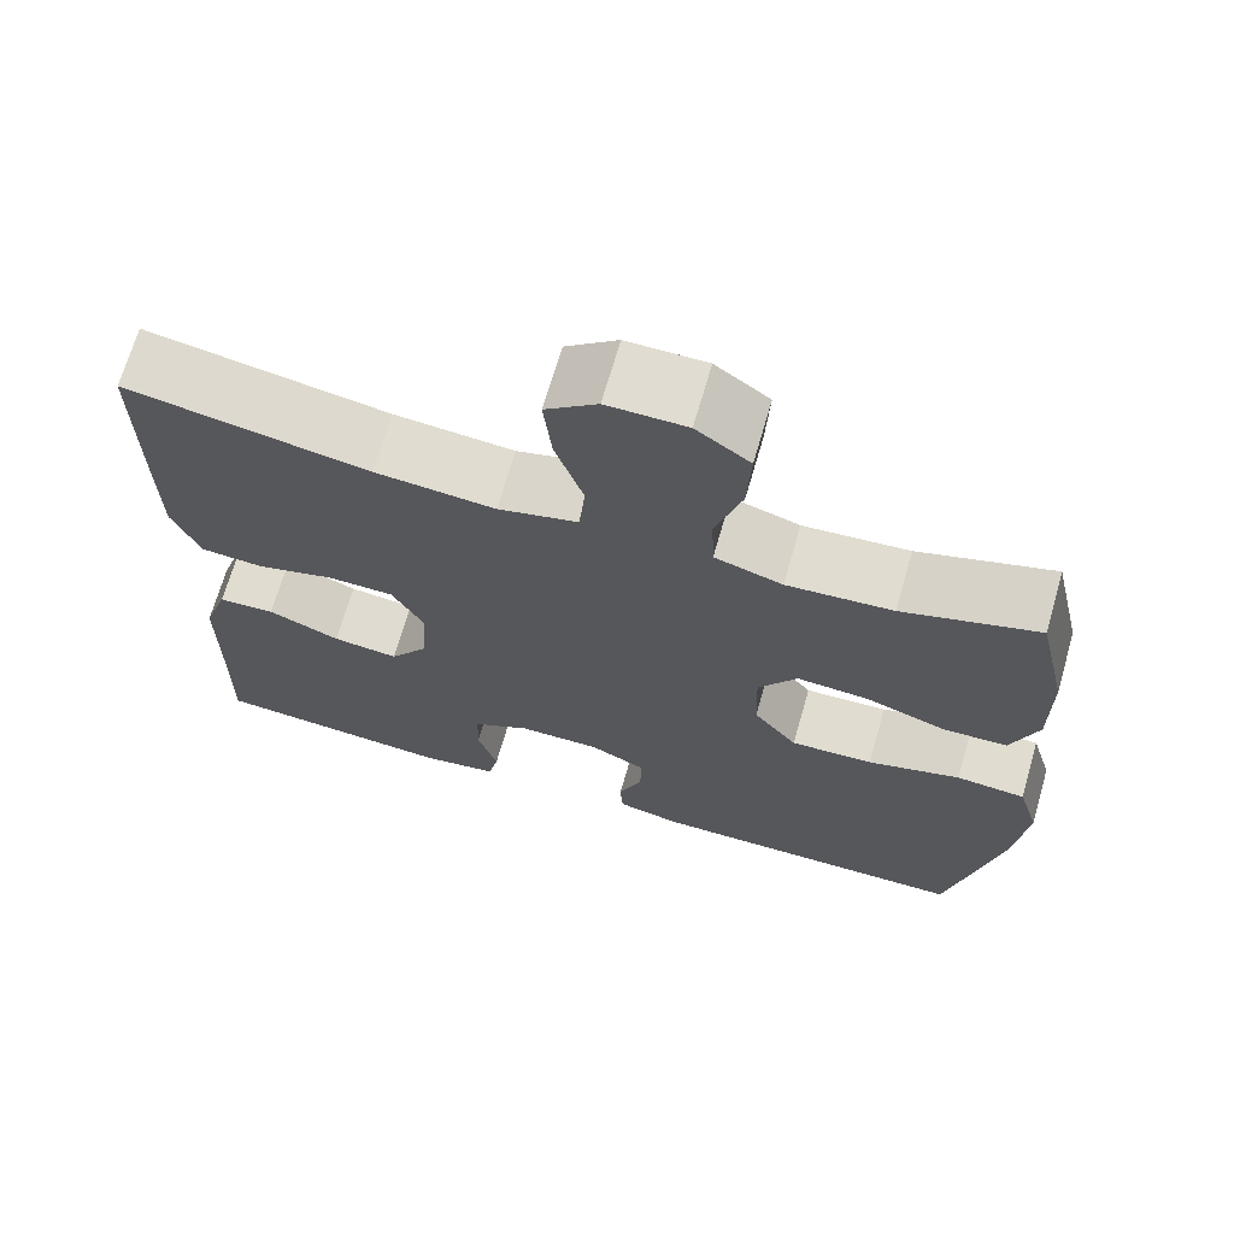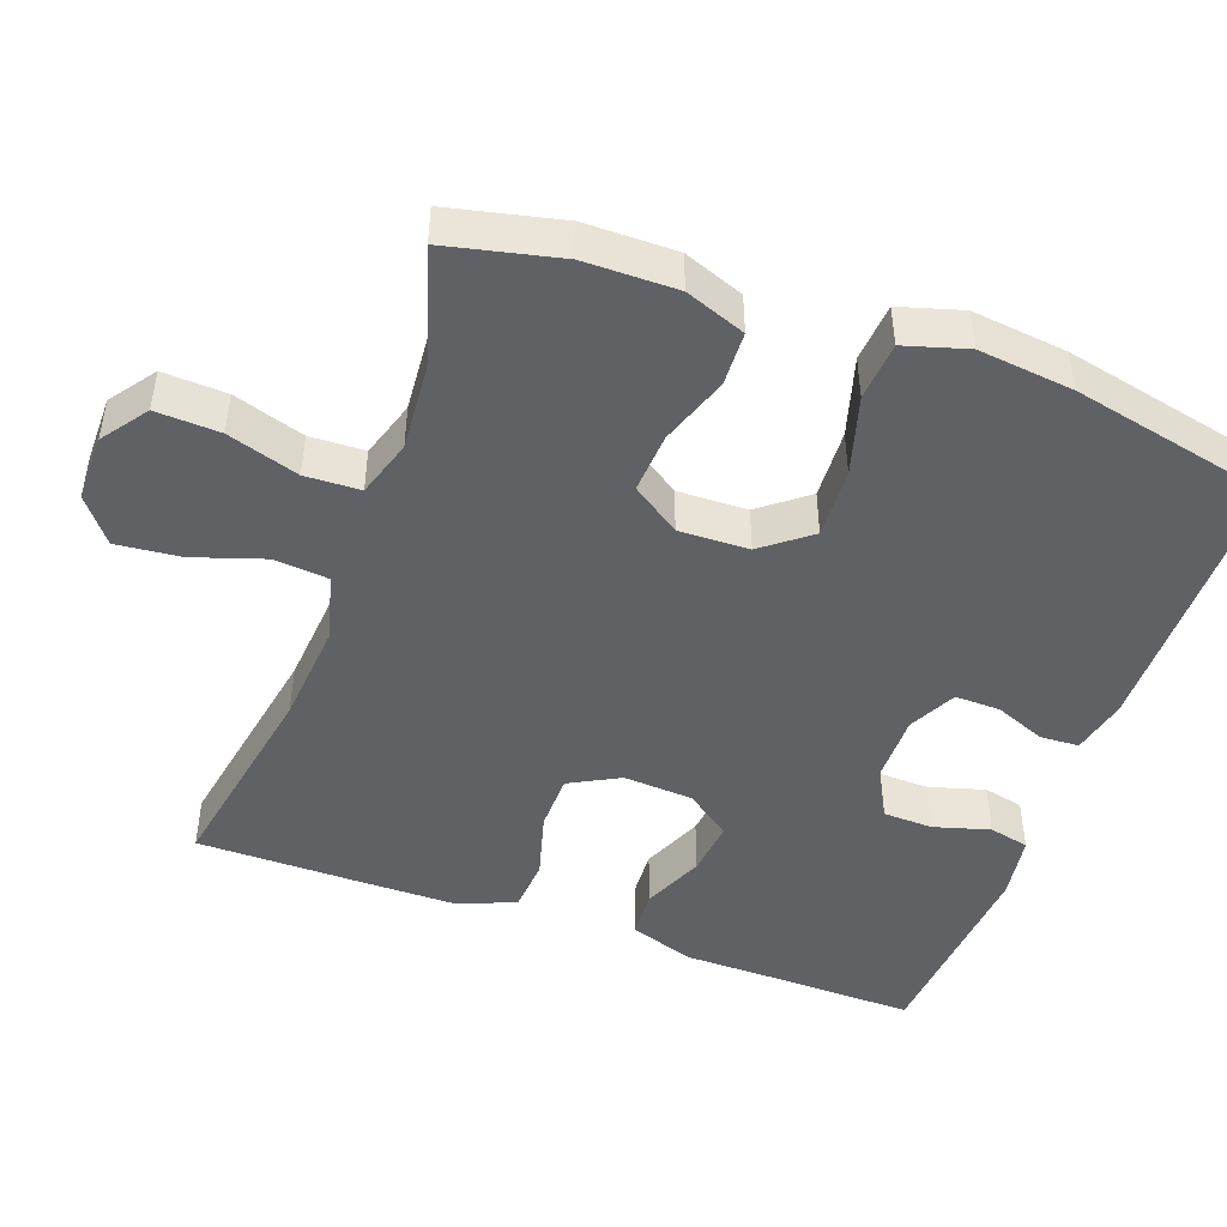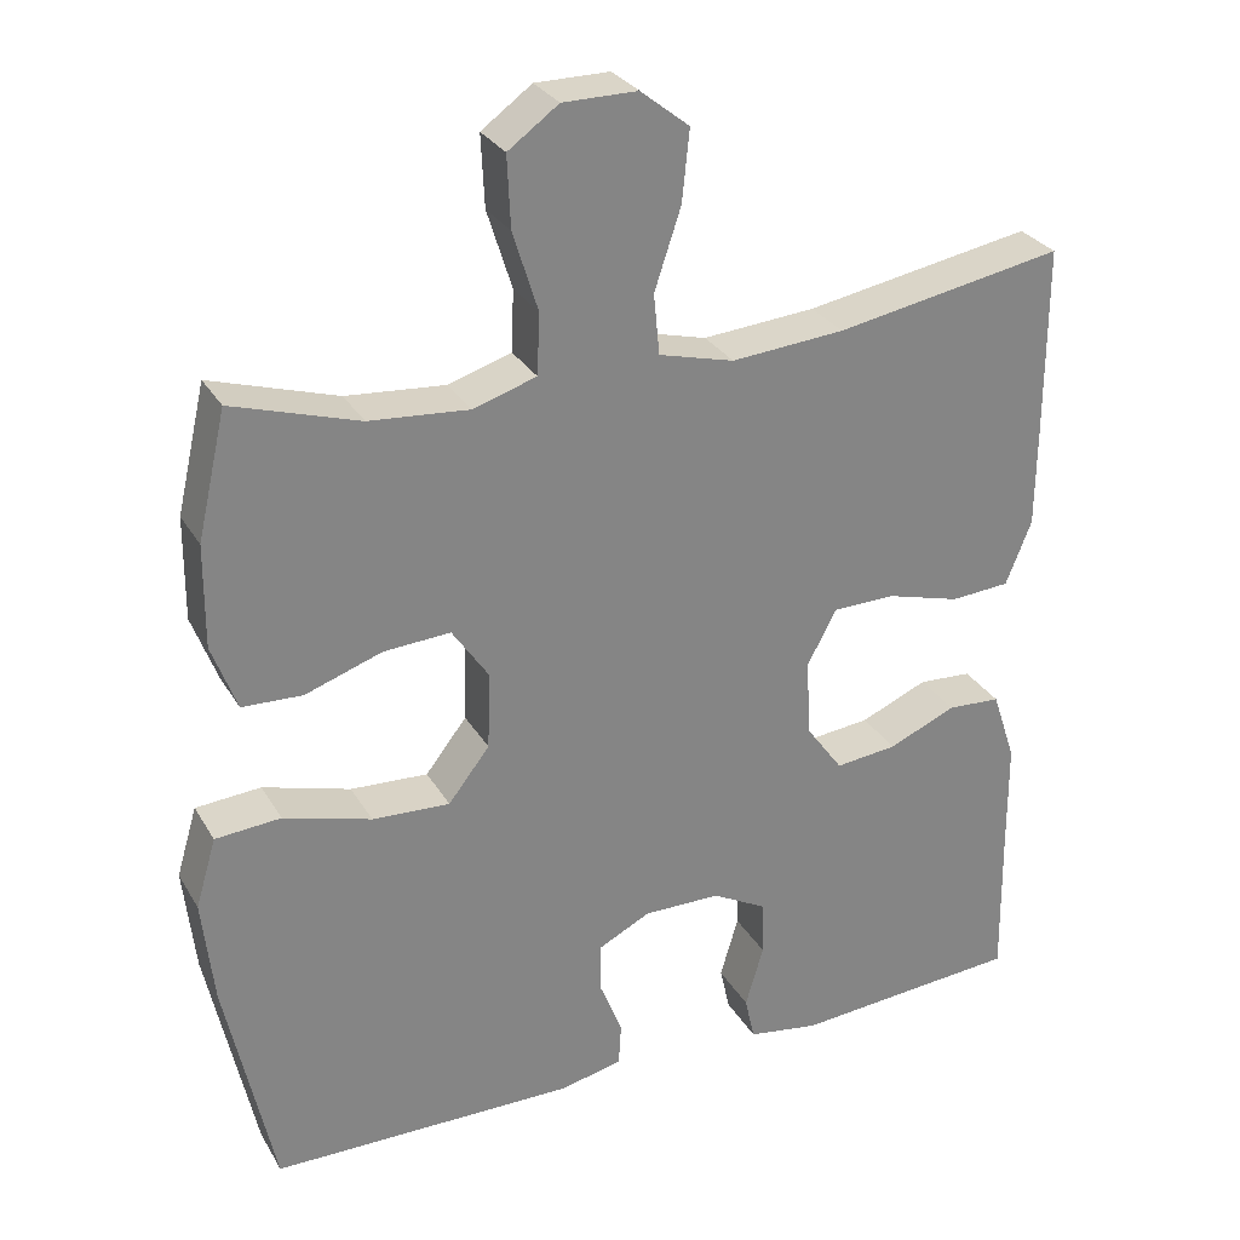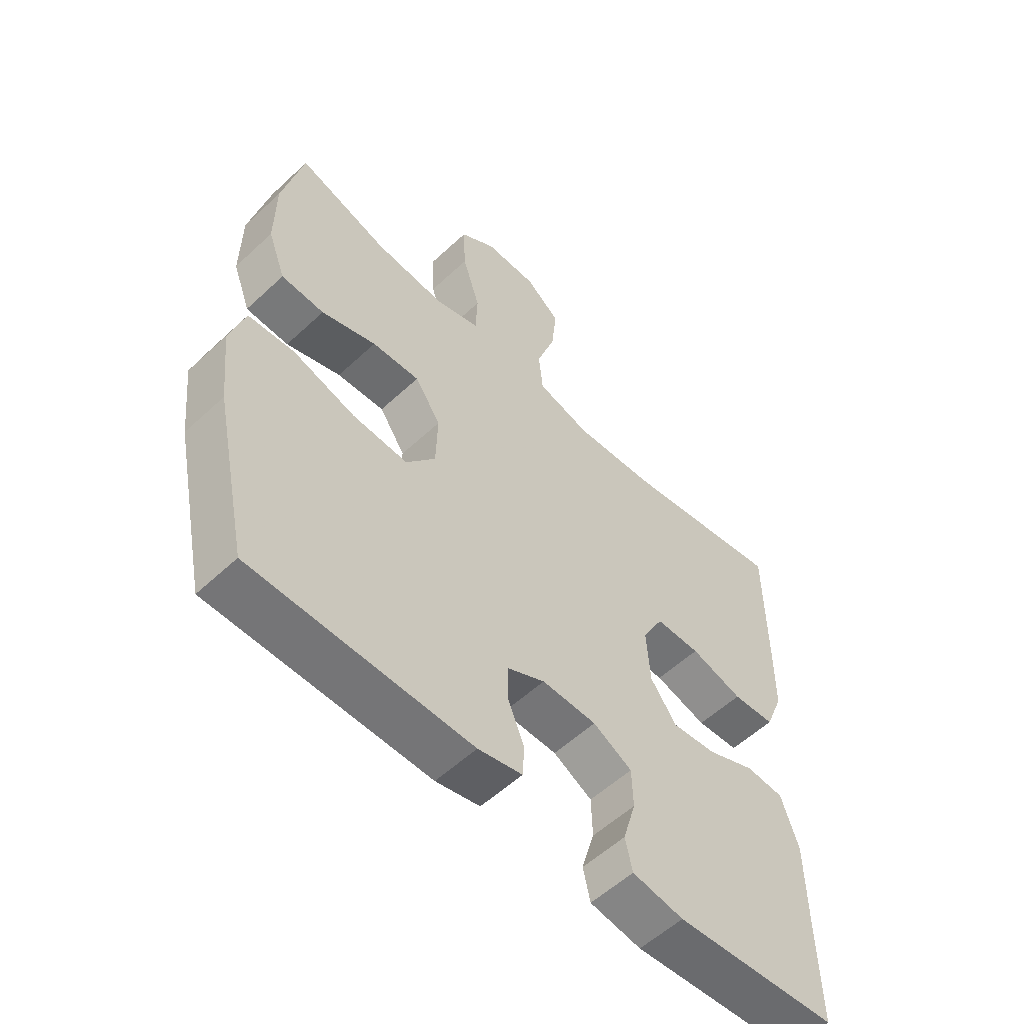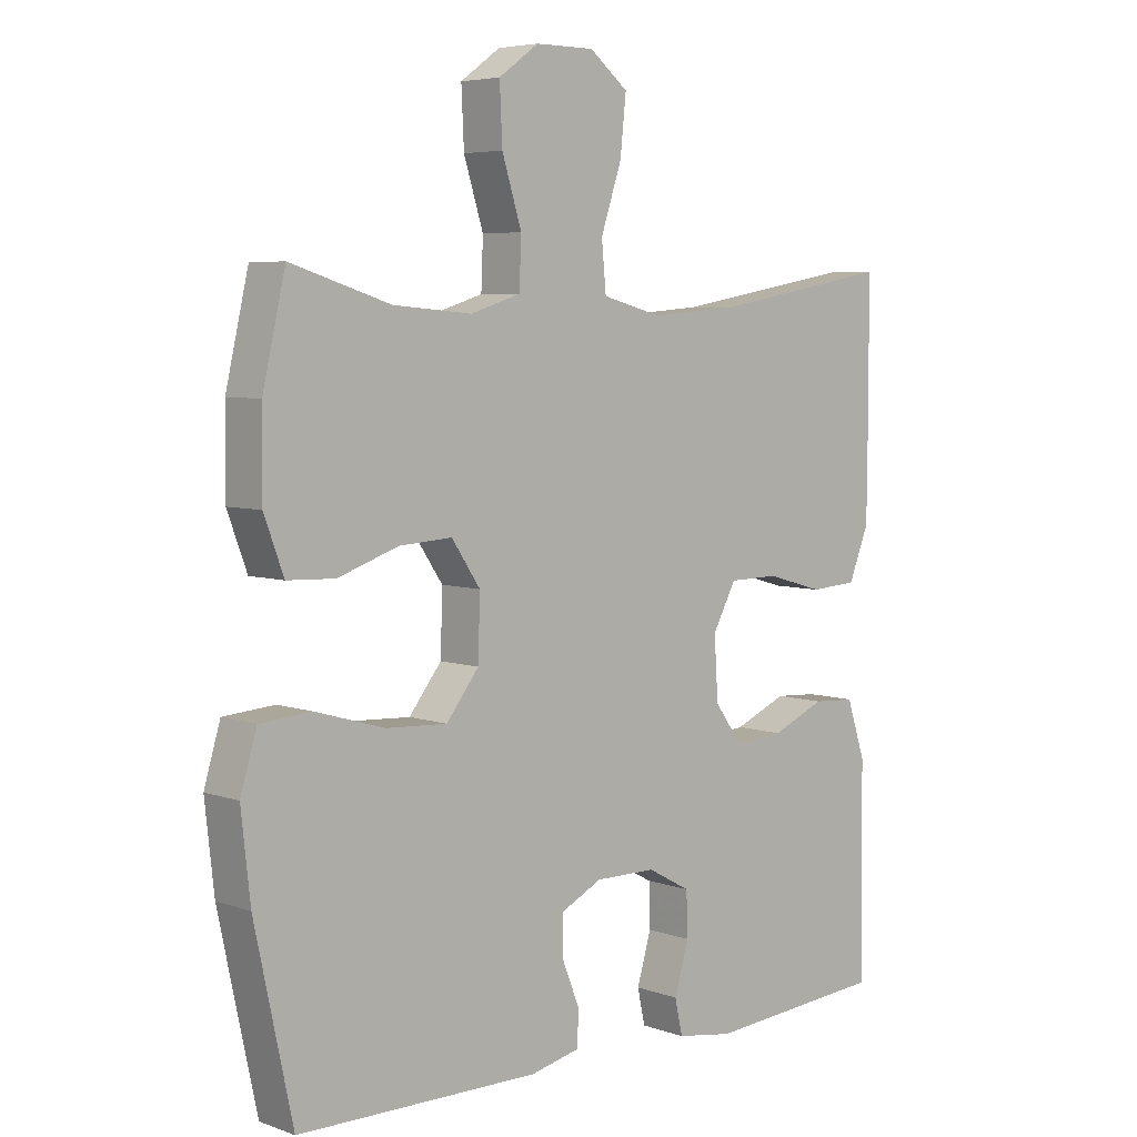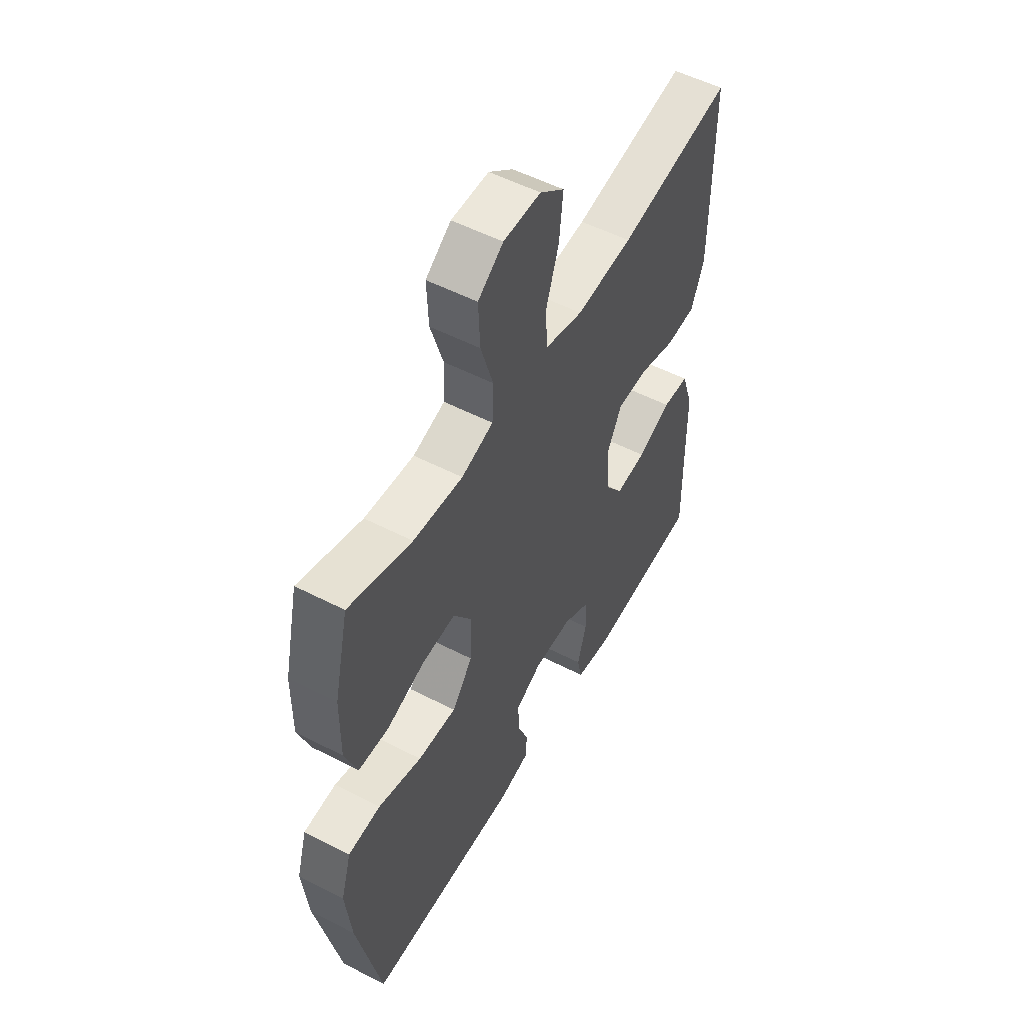
<metadata>
{"format":"obj","ext":"obj","renderer":"f3d","projection":"perspective","resolution":1024,"background":"white","views":[{"elev":69.0,"azim":16.1,"up":"+Z"},{"elev":-46.7,"azim":69.9,"up":"+Y"},{"elev":29.1,"azim":154.9,"up":"+Z"},{"elev":-56.2,"azim":134.3,"up":"+Z"},{"elev":5.6,"azim":136.9,"up":"+Z"},{"elev":53.3,"azim":118.9,"up":"+Z"}]}
</metadata>
<code>
v 0.5 0.07 -0.5
v 0.129 0.07 -0.504
v 0.054 0.07 -0.487
v 0.051 0.07 -0.435
v 0.078 0.07 -0.367
v 0.079 0.07 -0.306
v 0.015 0.07 -0.274
v -0.078 0.07 -0.275
v -0.144 0.07 -0.311
v -0.146 0.07 -0.378
v -0.124 0.07 -0.453
v -0.136 0.07 -0.507
v -0.223 0.07 -0.521
v -0.5 0.07 -0.5
v -0.497 0.07 -0.313
v -0.496 0.07 -0.179
v -0.467 0.07 -0.092
v -0.402 0.07 -0.088
v -0.32 0.07 -0.123
v -0.245 0.07 -0.131
v -0.201 0.07 -0.07
v -0.195 0.07 0.024
v -0.231 0.07 0.091
v -0.307 0.07 0.092
v -0.396 0.07 0.067
v -0.468 0.07 0.072
v -0.499 0.07 0.15
v -0.5 0.07 0.267
v -0.5 0.07 0.5
v -0.223 0.07 0.451
v -0.086 0.07 0.44
v 0.005 0.07 0.464
v 0.012 0.07 0.537
v -0.02 0.07 0.633
v -0.029 0.07 0.719
v 0.03 0.07 0.766
v 0.12 0.07 0.766
v 0.181 0.07 0.722
v 0.177 0.07 0.636
v 0.147 0.07 0.54
v 0.15 0.07 0.466
v 0.227 0.07 0.442
v 0.347 0.07 0.452
v 0.5 0.07 0.5
v 0.535 0.07 0.348
v 0.536 0.07 0.224
v 0.506 0.07 0.143
v 0.433 0.07 0.14
v 0.34 0.07 0.172
v 0.259 0.07 0.177
v 0.215 0.07 0.112
v 0.218 0.07 0.018
v 0.268 0.07 -0.046
v 0.362 0.07 -0.041
v 0.468 0.07 -0.01
v 0.547 0.07 -0.016
v 0.572 0.07 -0.1
v 0.558 0.07 -0.228
v 0.5 0 -0.5
v 0.129 0 -0.504
v 0.054 0 -0.487
v 0.051 0 -0.435
v 0.078 0 -0.367
v 0.079 0 -0.306
v 0.015 0 -0.274
v -0.078 0 -0.275
v -0.144 0 -0.311
v -0.146 0 -0.378
v -0.124 0 -0.453
v -0.136 0 -0.507
v -0.223 0 -0.521
v -0.5 0 -0.5
v -0.497 0 -0.313
v -0.496 0 -0.179
v -0.467 0 -0.092
v -0.402 0 -0.088
v -0.32 0 -0.123
v -0.245 0 -0.131
v -0.201 0 -0.07
v -0.195 0 0.024
v -0.231 0 0.091
v -0.307 0 0.092
v -0.396 0 0.067
v -0.468 0 0.072
v -0.499 0 0.15
v -0.5 0 0.267
v -0.5 0 0.5
v -0.223 0 0.451
v -0.086 0 0.44
v 0.005 0 0.464
v 0.012 0 0.537
v -0.02 0 0.633
v -0.029 0 0.719
v 0.03 0 0.766
v 0.12 0 0.766
v 0.181 0 0.722
v 0.177 0 0.636
v 0.147 0 0.54
v 0.15 0 0.466
v 0.227 0 0.442
v 0.347 0 0.452
v 0.5 0 0.5
v 0.535 0 0.348
v 0.536 0 0.224
v 0.506 0 0.143
v 0.433 0 0.14
v 0.34 0 0.172
v 0.259 0 0.177
v 0.215 0 0.112
v 0.218 0 0.018
v 0.268 0 -0.046
v 0.362 0 -0.041
v 0.468 0 -0.01
v 0.547 0 -0.016
v 0.572 0 -0.1
v 0.558 0 -0.228
f 54 55 56 57
f 53 54 57 58
f 46 47 48 49
f 46 49 50
f 43 44 45 46
f 42 43 46 50
f 41 42 50 51
f 37 38 39 40
f 37 40 41
f 36 37 41
f 33 34 35 36
f 33 36 41 51
f 27 28 29 30
f 27 30 31
f 24 25 26 27
f 23 24 27 31
f 22 23 31 32
f 16 17 18 19
f 15 16 19 20
f 14 15 20
f 13 14 20 21
f 10 11 12 13
f 9 10 13 21
f 2 3 4 5
f 2 5 6
f 53 58 1 2
f 52 53 2 6
f 32 33 51 52
f 32 52 6 7
f 22 32 7 8
f 8 9 21 22
f 115 114 113 112
f 116 115 112 111
f 107 106 105 104
f 108 107 104
f 104 103 102 101
f 108 104 101 100
f 109 108 100 99
f 98 97 96 95
f 99 98 95
f 99 95 94
f 94 93 92 91
f 109 99 94 91
f 88 87 86 85
f 89 88 85
f 85 84 83 82
f 89 85 82 81
f 90 89 81 80
f 77 76 75 74
f 78 77 74 73
f 78 73 72
f 79 78 72 71
f 71 70 69 68
f 79 71 68 67
f 63 62 61 60
f 64 63 60
f 60 59 116 111
f 64 60 111 110
f 110 109 91 90
f 65 64 110 90
f 66 65 90 80
f 80 79 67 66
f 1 59 60 2
f 2 60 61 3
f 3 61 62 4
f 4 62 63 5
f 5 63 64 6
f 6 64 65 7
f 7 65 66 8
f 8 66 67 9
f 9 67 68 10
f 10 68 69 11
f 11 69 70 12
f 12 70 71 13
f 13 71 72 14
f 14 72 73 15
f 15 73 74 16
f 16 74 75 17
f 17 75 76 18
f 18 76 77 19
f 19 77 78 20
f 20 78 79 21
f 21 79 80 22
f 22 80 81 23
f 23 81 82 24
f 24 82 83 25
f 25 83 84 26
f 26 84 85 27
f 27 85 86 28
f 28 86 87 29
f 29 87 88 30
f 30 88 89 31
f 31 89 90 32
f 32 90 91 33
f 33 91 92 34
f 34 92 93 35
f 35 93 94 36
f 36 94 95 37
f 37 95 96 38
f 38 96 97 39
f 39 97 98 40
f 40 98 99 41
f 41 99 100 42
f 42 100 101 43
f 43 101 102 44
f 44 102 103 45
f 45 103 104 46
f 46 104 105 47
f 47 105 106 48
f 48 106 107 49
f 49 107 108 50
f 50 108 109 51
f 51 109 110 52
f 52 110 111 53
f 53 111 112 54
f 54 112 113 55
f 55 113 114 56
f 56 114 115 57
f 57 115 116 58
f 58 116 59 1

</code>
